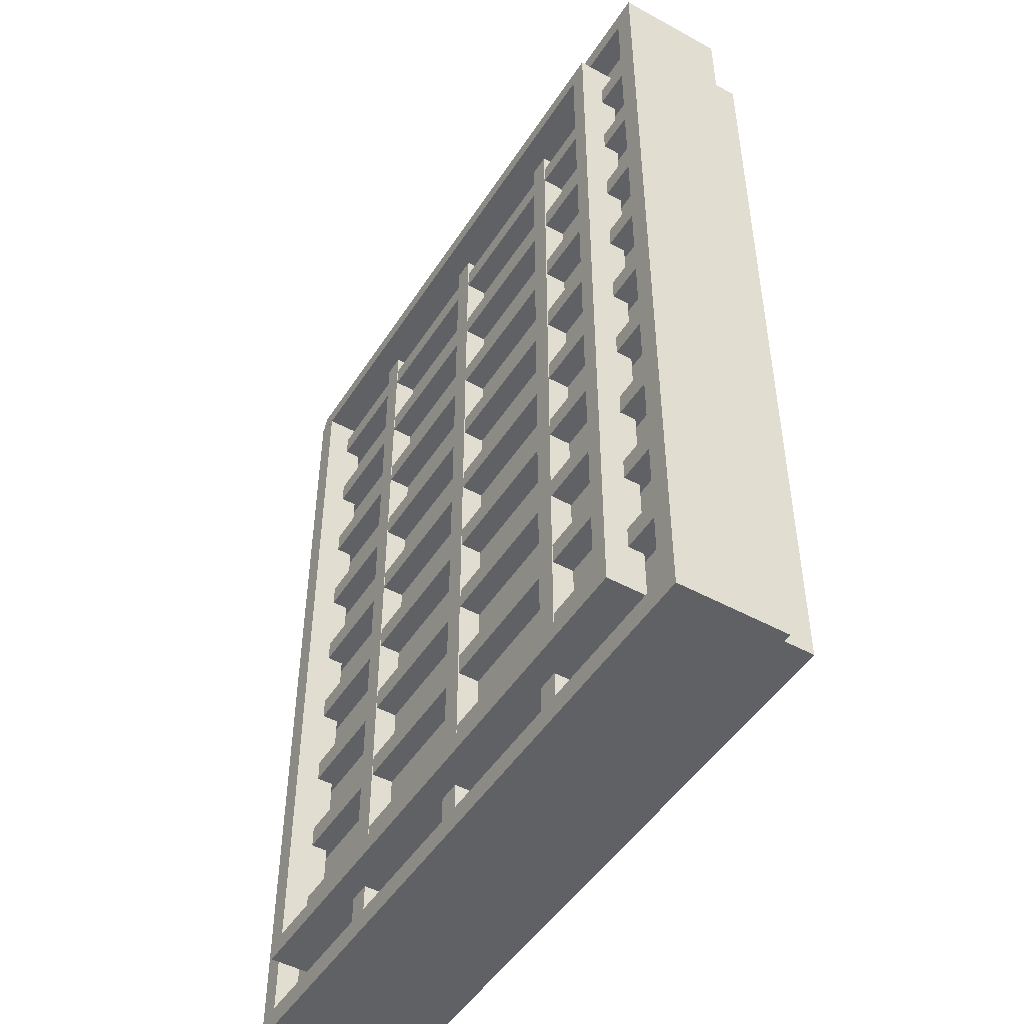
<metadata>
{"format":"obj","ext":"obj","renderer":"f3d","projection":"perspective","resolution":1024,"background":"white","views":[{"elev":-48.5,"azim":58.6,"up":"+Z"}]}
</metadata>
<code>
v 0.3329 0.003383 0.2167
v -0.2468 -0.01532 0.2167
v 0.3329 -0.01532 0.2167
v -0.2468 0.003383 0.2167
v 0.3329 -0.01532 0.198
v 0.3329 0.003383 0.198
v -0.2468 0.003383 0.198
v -0.2468 -0.01532 0.198
v 0.3329 0.003383 0.1424
v -0.2468 -0.01532 0.1424
v 0.3329 -0.01532 0.1424
v -0.2468 0.003383 0.1424
v 0.3329 -0.01532 0.1237
v 0.3329 0.003383 0.1237
v -0.2468 0.003383 0.1237
v -0.2468 -0.01532 0.1237
v 0.3329 0.003383 -0.008084
v -0.2468 -0.01532 -0.008084
v 0.3329 -0.01532 -0.008084
v -0.2468 0.003383 -0.008084
v 0.3329 -0.01532 -0.02678
v 0.3329 0.003383 -0.02678
v -0.2468 0.003383 -0.02678
v -0.2468 -0.01532 -0.02678
v 0.3329 0.003383 -0.1564
v -0.2468 -0.01532 -0.1564
v 0.3329 -0.01532 -0.1564
v -0.2468 0.003383 -0.1564
v 0.3329 -0.01532 -0.1751
v 0.3329 0.003383 -0.1751
v -0.2468 0.003383 -0.1751
v -0.2468 -0.01532 -0.1751
v 0.3329 0.003383 -0.2315
v -0.2468 -0.01532 -0.2315
v 0.3329 -0.01532 -0.2315
v -0.2468 0.003383 -0.2315
v 0.3329 -0.01532 -0.2502
v 0.3329 0.003383 -0.2502
v -0.2468 0.003383 -0.2502
v -0.2468 -0.01532 -0.2502
v 0.3329 0.003383 -0.08269
v -0.2468 -0.01532 -0.08269
v 0.3329 -0.01532 -0.08269
v -0.2468 0.003383 -0.08269
v 0.3329 -0.01532 -0.1014
v 0.3329 0.003383 -0.1014
v -0.2468 0.003383 -0.1014
v -0.2468 -0.01532 -0.1014
v 0.3329 0.003383 0.06685
v -0.2468 -0.01532 0.06685
v 0.3329 -0.01532 0.06685
v -0.2468 0.003383 0.06685
v 0.3329 -0.01532 0.04815
v 0.3329 0.003383 0.04815
v -0.2468 0.003383 0.04815
v -0.2468 -0.01532 0.04815
v 0.3329 0.003383 -0.3818
v -0.2468 -0.01532 -0.3818
v 0.3329 -0.01532 -0.3818
v -0.2468 0.003383 -0.3818
v 0.3329 -0.01532 -0.4005
v 0.3329 0.003383 -0.4005
v -0.2468 0.003383 -0.4005
v -0.2468 -0.01532 -0.4005
v 0.3329 0.003383 -0.3071
v -0.2468 -0.01532 -0.3071
v 0.3329 -0.01532 -0.3071
v -0.2468 0.003383 -0.3071
v 0.3329 -0.01532 -0.3258
v 0.3329 0.003383 -0.3258
v -0.2468 0.003383 -0.3258
v -0.2468 -0.01532 -0.3258
v 0.174 -0.01583 -0.4757
v 0.174 0.002864 0.291
v 0.174 0.002864 -0.4757
v 0.174 -0.01583 0.291
v 0.1927 0.002864 0.291
v 0.1927 -0.01583 -0.4757
v 0.1927 -0.01583 0.291
v 0.1927 0.002864 -0.4757
v -0.1065 -0.01583 -0.4757
v -0.1065 0.002864 0.291
v -0.1065 0.002864 -0.4757
v -0.1065 -0.01583 0.291
v -0.08781 0.002864 0.291
v -0.08781 -0.01583 -0.4757
v -0.08781 -0.01583 0.291
v -0.08781 0.002864 -0.4757
v 0.05244 -0.01583 0.291
v 0.03374 0.002864 0.291
v 0.03374 -0.01583 0.291
v 0.05244 0.002864 0.291
v 0.03605 0.002864 0.2817
v 0.05013 -0.01583 0.2817
v 0.05013 0.002864 0.2817
v 0.03605 -0.01583 0.2817
v 0.03374 -0.01583 0.2817
v 0.03374 0.002864 -0.4757
v 0.03374 -0.01583 -0.4757
v 0.05244 0.002864 0.2817
v 0.03374 0.002864 0.2817
v 0.05244 -0.01583 0.2817
v 0.05244 0.002864 -0.4757
v 0.05244 -0.01583 -0.4757
v -0.2388 0.1151 -0.4667
v 0.3222 0.002918 -0.4667
v -0.2388 0.002918 -0.4667
v 0.3222 0.1151 -0.4667
v -0.2388 0.002918 0.2813
v 0.3222 0.1151 0.2813
v 0.3222 0.002918 0.2813
v -0.2388 0.1151 0.2813
v 0.2903 -0.001743 -0.4274
v 0.2903 -0.03539 -0.443
v 0.2903 -0.001743 -0.443
v 0.2903 -0.03539 -0.4274
v -0.2091 -0.001743 -0.443
v -0.2091 -0.03539 -0.4274
v -0.2091 -0.03539 -0.443
v -0.2091 -0.001743 -0.4274
v 0.2907 -0.03539 0.2508
v 0.2751 -0.001741 0.2508
v 0.2751 -0.03539 0.2508
v 0.2907 -0.001741 0.2508
v 0.2751 -0.001741 -0.443
v 0.2751 -0.03539 -0.443
v 0.2907 -0.001741 -0.443
v 0.2907 -0.03539 -0.443
v -0.1935 -0.001743 0.2352
v 0.2903 -0.03539 0.2352
v -0.1935 -0.03539 0.2352
v 0.2903 -0.001743 0.2352
v -0.2091 -0.03539 0.2508
v -0.2013 -0.03539 0.2352
v 0.2903 -0.001743 0.2508
v 0.2903 -0.03539 0.2508
v -0.2013 -0.03539 0.243
v -0.2013 -0.001743 0.2352
v -0.2091 -0.001743 0.2508
v -0.2013 -0.001743 0.243
v -0.1939 -0.03199 0.2429
v -0.2017 -0.03537 0.243
v -0.1939 -0.03537 0.2429
v -0.2017 -0.03199 0.243
v -0.1939 -0.03537 0.2352
v -0.1939 -0.001721 0.2429
v -0.2095 -0.001721 0.2507
v -0.1939 -0.03537 -0.443
v -0.1939 -0.03199 0.2352
v -0.2017 -0.001721 0.243
v -0.2095 -0.03537 0.2507
v -0.2095 -0.03537 -0.443
v -0.1939 -0.001721 -0.443
v -0.1939 -0.001721 0.2352
v -0.2095 -0.001721 -0.443
v -0.1939 -0.03539 0.2352
v -0.2017 -0.03538 0.2429
v -0.1939 -0.03538 0.2429
v 0.3423 0.07722 -0.4663
v 0.3423 -0.01628 -0.485
v 0.3423 0.07722 -0.485
v 0.3423 -0.01628 -0.4663
v -0.2561 0.07722 -0.485
v -0.2561 -0.01628 -0.4663
v -0.2561 -0.01628 -0.485
v -0.2561 0.07722 -0.4663
v -0.2468 -0.01613 0.2819
v -0.2374 -0.01613 0.2819
v -0.2468 -0.01613 0.2912
v -0.2468 -0.006781 0.2819
v -0.2561 -0.01613 0.3006
v 0.03603 -0.01613 0.2819
v 0.03374 -0.01613 0.2911
v -0.2468 -0.006781 0.2912
v -0.2374 -0.006781 0.2819
v 0.05244 -0.01613 0.2911
v -0.2468 -0.002106 0.2912
v 0.03554 -0.00484 0.2819
v 0.3423 -0.01613 0.3006
v 0.03325 -0.00484 0.2911
v -0.2468 0.07737 0.2912
v -0.2374 -0.002106 0.2819
v 0.3423 -0.01613 0.2819
v 0.3423 0.07737 0.3006
v 0.05195 -0.00484 0.2911
v -0.2561 0.07737 0.3006
v -0.2468 0.07737 0.2819
v -0.2468 -0.002106 0.2819
v 0.03554 0.00451 0.2819
v 0.05244 -0.01613 0.2819
v 0.03325 0.00451 0.2911
v 0.04967 -0.00484 0.2819
v -0.2374 0.07737 0.2819
v 0.05015 -0.01613 0.2819
v 0.3423 0.07737 0.2819
v 0.05195 0.00451 0.2911
v 0.04967 0.00451 0.2819
v -0.2381 -0.00215 0.2909
v -0.2381 -0.006825 0.2817
v -0.2381 -0.00215 0.2817
v -0.2381 -0.006825 0.2909
v -0.2381 -0.01622 0.2817
v -0.2475 -0.006825 0.2909
v -0.2475 -0.00215 0.2909
v -0.2381 0.002525 0.2817
v -0.2475 -0.01622 0.2909
v -0.2381 0.07728 0.2817
v -0.2568 -0.01622 -0.4852
v -0.2568 0.07728 0.3002
v -0.2475 0.002525 0.2909
v -0.2381 0.07728 -0.4852
v -0.2381 0.07728 0.2909
v -0.2381 -0.01622 -0.4852
v -0.2568 -0.01622 0.3002
v -0.2381 0.002525 0.2909
v -0.2475 0.07728 0.2909
v -0.2568 0.07728 -0.4852
v 0.3431 -0.01628 0.3004
v 0.3244 0.07722 0.3004
v 0.3244 -0.01628 0.3004
v 0.3431 0.07722 0.3004
v 0.3244 0.07722 -0.485
v 0.3244 -0.01628 -0.485
v 0.3431 0.07722 -0.485
v 0.3431 -0.01628 -0.485
g mesh1_mesh1-geometry
f 1 2 3
f 2 1 4
f 3 2 1
f 4 1 2
f 2 5 3
f 3 5 2
f 3 6 1
f 1 6 3
f 6 4 1
f 1 4 6
f 7 2 4
f 4 2 7
f 5 2 8
f 8 2 5
f 6 3 5
f 5 3 6
f 4 6 7
f 7 6 4
f 2 7 8
f 8 7 2
f 8 6 5
f 5 6 8
f 6 8 7
f 7 8 6
g mesh2_mesh2-geometry
l 3 2
l 1 3
l 3 5
l 2 4
l 2 8
l 4 1
l 1 6
l 5 8
l 6 5
l 4 7
l 8 7
l 7 6
g mesh3_mesh3-geometry
f 9 10 11
f 10 9 12
f 11 10 9
f 12 9 10
f 10 13 11
f 11 13 10
f 11 14 9
f 9 14 11
f 14 12 9
f 9 12 14
f 15 10 12
f 12 10 15
f 13 10 16
f 16 10 13
f 14 11 13
f 13 11 14
f 12 14 15
f 15 14 12
f 10 15 16
f 16 15 10
f 16 14 13
f 13 14 16
f 14 16 15
f 15 16 14
g mesh4_mesh4-geometry
l 11 10
l 9 11
l 11 13
l 10 12
l 10 16
l 12 9
l 9 14
l 13 16
l 14 13
l 12 15
l 16 15
l 15 14
g mesh5_mesh5-geometry
f 17 18 19
f 18 17 20
f 19 18 17
f 20 17 18
f 18 21 19
f 19 21 18
f 19 22 17
f 17 22 19
f 22 20 17
f 17 20 22
f 23 18 20
f 20 18 23
f 21 18 24
f 24 18 21
f 22 19 21
f 21 19 22
f 20 22 23
f 23 22 20
f 18 23 24
f 24 23 18
f 24 22 21
f 21 22 24
f 22 24 23
f 23 24 22
g mesh6_mesh6-geometry
l 19 18
l 17 19
l 19 21
l 18 20
l 18 24
l 20 17
l 17 22
l 21 24
l 22 21
l 20 23
l 24 23
l 23 22
g mesh7_mesh7-geometry
f 25 26 27
f 26 25 28
f 27 26 25
f 28 25 26
f 26 29 27
f 27 29 26
f 27 30 25
f 25 30 27
f 30 28 25
f 25 28 30
f 31 26 28
f 28 26 31
f 29 26 32
f 32 26 29
f 30 27 29
f 29 27 30
f 28 30 31
f 31 30 28
f 26 31 32
f 32 31 26
f 32 30 29
f 29 30 32
f 30 32 31
f 31 32 30
g mesh8_mesh8-geometry
l 27 26
l 25 27
l 27 29
l 26 28
l 26 32
l 28 25
l 25 30
l 29 32
l 30 29
l 28 31
l 32 31
l 31 30
g mesh9_mesh9-geometry
f 33 34 35
f 34 33 36
f 35 34 33
f 36 33 34
f 34 37 35
f 35 37 34
f 35 38 33
f 33 38 35
f 38 36 33
f 33 36 38
f 39 34 36
f 36 34 39
f 37 34 40
f 40 34 37
f 38 35 37
f 37 35 38
f 36 38 39
f 39 38 36
f 34 39 40
f 40 39 34
f 40 38 37
f 37 38 40
f 38 40 39
f 39 40 38
g mesh10_mesh10-geometry
l 35 34
l 33 35
l 35 37
l 34 36
l 34 40
l 36 33
l 33 38
l 37 40
l 38 37
l 36 39
l 40 39
l 39 38
g mesh11_mesh11-geometry
f 41 42 43
f 42 41 44
f 43 42 41
f 44 41 42
f 42 45 43
f 43 45 42
f 43 46 41
f 41 46 43
f 46 44 41
f 41 44 46
f 47 42 44
f 44 42 47
f 45 42 48
f 48 42 45
f 46 43 45
f 45 43 46
f 44 46 47
f 47 46 44
f 42 47 48
f 48 47 42
f 48 46 45
f 45 46 48
f 46 48 47
f 47 48 46
g mesh12_mesh12-geometry
l 43 42
l 41 43
l 43 45
l 42 44
l 42 48
l 44 41
l 41 46
l 45 48
l 46 45
l 44 47
l 48 47
l 47 46
g mesh13_mesh13-geometry
f 49 50 51
f 50 49 52
f 51 50 49
f 52 49 50
f 50 53 51
f 51 53 50
f 51 54 49
f 49 54 51
f 54 52 49
f 49 52 54
f 55 50 52
f 52 50 55
f 53 50 56
f 56 50 53
f 54 51 53
f 53 51 54
f 52 54 55
f 55 54 52
f 50 55 56
f 56 55 50
f 56 54 53
f 53 54 56
f 54 56 55
f 55 56 54
g mesh14_mesh14-geometry
l 51 50
l 49 51
l 51 53
l 50 52
l 50 56
l 52 49
l 49 54
l 53 56
l 54 53
l 52 55
l 56 55
l 55 54
g mesh15_mesh15-geometry
f 57 58 59
f 58 57 60
f 59 58 57
f 60 57 58
f 58 61 59
f 59 61 58
f 59 62 57
f 57 62 59
f 62 60 57
f 57 60 62
f 63 58 60
f 60 58 63
f 61 58 64
f 64 58 61
f 62 59 61
f 61 59 62
f 60 62 63
f 63 62 60
f 58 63 64
f 64 63 58
f 64 62 61
f 61 62 64
f 62 64 63
f 63 64 62
g mesh16_mesh16-geometry
l 59 58
l 57 59
l 59 61
l 58 60
l 58 64
l 60 57
l 57 62
l 61 64
l 62 61
l 60 63
l 64 63
l 63 62
g mesh17_mesh17-geometry
f 65 66 67
f 66 65 68
f 67 66 65
f 68 65 66
f 66 69 67
f 67 69 66
f 67 70 65
f 65 70 67
f 70 68 65
f 65 68 70
f 71 66 68
f 68 66 71
f 69 66 72
f 72 66 69
f 70 67 69
f 69 67 70
f 68 70 71
f 71 70 68
f 66 71 72
f 72 71 66
f 72 70 69
f 69 70 72
f 70 72 71
f 71 72 70
g mesh18_mesh18-geometry
l 67 66
l 65 67
l 67 69
l 66 68
l 66 72
l 68 65
l 65 70
l 69 72
l 70 69
l 68 71
l 72 71
l 71 70
g mesh19_mesh19-geometry
f 73 74 75
f 74 73 76
f 75 74 73
f 76 73 74
f 77 75 74
f 74 75 77
f 75 78 73
f 73 78 75
f 73 79 76
f 76 79 73
f 79 74 76
f 76 74 79
f 75 77 80
f 80 77 75
f 74 79 77
f 77 79 74
f 78 75 80
f 80 75 78
f 79 73 78
f 78 73 79
f 79 80 77
f 77 80 79
f 80 79 78
f 78 79 80
g mesh20_mesh20-geometry
l 76 73
l 76 79
l 74 76
l 73 75
l 73 78
l 77 79
l 79 78
l 75 74
l 74 77
l 75 80
l 78 80
l 80 77
g mesh21_mesh21-geometry
f 81 82 83
f 82 81 84
f 83 82 81
f 84 81 82
f 85 83 82
f 82 83 85
f 83 86 81
f 81 86 83
f 81 87 84
f 84 87 81
f 87 82 84
f 84 82 87
f 83 85 88
f 88 85 83
f 82 87 85
f 85 87 82
f 86 83 88
f 88 83 86
f 87 81 86
f 86 81 87
f 87 88 85
f 85 88 87
f 88 87 86
f 86 87 88
g mesh22_mesh22-geometry
l 84 81
l 84 87
l 82 84
l 81 83
l 81 86
l 85 87
l 87 86
l 83 82
l 82 85
l 83 88
l 86 88
l 88 85
g mesh23_mesh23-geometry
f 89 90 91
f 90 89 92
f 91 90 89
f 92 89 90
f 93 91 90
f 90 91 93
f 91 94 89
f 89 94 91
f 94 92 89
f 89 92 94
f 95 90 92
f 92 90 95
f 91 93 96
f 96 93 91
f 90 95 93
f 93 95 90
f 94 91 96
f 96 91 94
f 92 94 95
f 95 94 92
f 93 97 96
f 96 97 93
f 95 98 93
f 93 98 95
f 99 94 96
f 96 94 99
f 94 100 95
f 95 100 94
f 97 93 101
f 101 93 97
f 99 96 97
f 97 96 99
f 100 98 95
f 95 98 100
f 93 98 101
f 101 98 93
f 99 102 94
f 94 102 99
f 100 94 102
f 102 94 100
f 101 99 97
f 97 99 101
f 98 100 103
f 103 100 98
f 99 101 98
f 98 101 99
f 102 99 104
f 104 99 102
f 102 103 100
f 100 103 102
f 104 98 103
f 103 98 104
f 98 104 99
f 99 104 98
f 103 102 104
f 104 102 103
g mesh24_mesh24-geometry
l 98 101
l 99 98
l 98 103
l 93 101
l 97 101
l 99 104
l 97 99
l 104 103
l 103 100
l 90 93
l 96 93
l 96 97
l 102 104
l 95 100
l 102 100
l 90 92
l 91 90
l 91 96
l 94 102
l 92 95
l 94 95
l 89 92
l 91 89
l 89 94
g mesh25_mesh25-geometry
f 105 106 107
f 106 105 108
f 107 106 105
f 108 105 106
f 106 109 107
f 107 109 106
f 109 105 107
f 107 105 109
f 105 110 108
f 108 110 105
f 110 106 108
f 108 106 110
f 109 106 111
f 111 106 109
f 105 109 112
f 112 109 105
f 110 105 112
f 112 105 110
f 106 110 111
f 111 110 106
f 110 109 111
f 111 109 110
f 109 110 112
f 112 110 109
g mesh26_mesh26-geometry
l 111 106
l 109 111
l 111 110
l 106 107
l 106 108
l 109 112
l 107 109
l 110 108
l 112 110
l 107 105
l 108 105
l 105 112
g mesh27_mesh27-geometry
f 113 114 115
f 114 113 116
f 115 114 113
f 116 113 114
f 114 117 115
f 115 117 114
f 117 113 115
f 115 113 117
f 113 118 116
f 116 118 113
f 118 114 116
f 116 114 118
f 117 114 119
f 119 114 117
f 113 117 120
f 120 117 113
f 118 113 120
f 120 113 118
f 114 118 119
f 119 118 114
f 118 117 119
f 119 117 118
f 117 118 120
f 120 118 117
g mesh28_mesh28-geometry
l 115 117
l 114 115
l 115 113
l 117 120
l 117 119
l 114 116
l 119 114
l 116 113
l 113 120
l 120 118
l 119 118
l 118 116
g mesh29_mesh29-geometry
f 121 122 123
f 122 121 124
f 123 122 121
f 124 121 122
f 125 123 122
f 122 123 125
f 126 121 123
f 123 121 126
f 121 127 124
f 124 127 121
f 127 122 124
f 124 122 127
f 123 125 126
f 126 125 123
f 122 127 125
f 125 127 122
f 121 126 128
f 128 126 121
f 127 121 128
f 128 121 127
f 125 128 126
f 126 128 125
f 128 125 127
f 127 125 128
g mesh30_mesh30-geometry
l 128 127
l 126 128
l 121 128
l 127 124
l 125 127
l 123 126
l 126 125
l 123 121
l 124 121
l 122 124
l 125 122
l 122 123
g mesh31_mesh31-geometry
f 129 130 131
f 130 129 132
f 131 130 129
f 132 129 130
f 130 133 131
f 131 133 130
f 134 129 131
f 131 129 134
f 129 135 132
f 132 135 129
f 135 130 132
f 132 130 135
f 133 130 136
f 136 130 133
f 131 133 137
f 137 133 131
f 129 134 138
f 138 134 129
f 134 131 137
f 137 131 134
f 135 129 139
f 139 129 135
f 130 135 136
f 136 135 130
f 135 133 136
f 136 133 135
f 133 140 137
f 137 140 133
f 137 138 134
f 134 138 137
f 140 129 138
f 138 129 140
f 139 129 140
f 140 129 139
f 133 135 139
f 139 135 133
f 140 133 139
f 139 133 140
f 138 137 140
f 140 137 138
g mesh32_mesh32-geometry
l 129 138
l 131 129
l 132 129
l 140 138
l 138 134
l 134 131
l 131 130
l 131 137
l 130 132
l 132 135
l 137 140
l 140 139
l 137 134
l 130 136
l 137 133
l 135 139
l 136 135
l 139 133
l 133 136
g mesh33_mesh33-geometry
f 141 142 143
f 142 141 144
f 143 142 141
f 144 141 142
f 142 145 143
f 143 145 142
f 145 141 143
f 143 141 145
f 146 144 141
f 141 144 146
f 147 142 144
f 144 142 147
f 145 142 148
f 148 142 145
f 141 145 149
f 149 145 141
f 144 146 150
f 150 146 144
f 149 146 141
f 141 146 149
f 142 147 151
f 151 147 142
f 147 144 150
f 150 144 147
f 148 142 152
f 152 142 148
f 153 145 148
f 148 145 153
f 145 154 149
f 149 154 145
f 154 150 146
f 146 150 154
f 146 149 154
f 154 149 146
f 155 151 147
f 147 151 155
f 152 142 151
f 151 142 152
f 150 155 147
f 147 155 150
f 155 148 152
f 152 148 155
f 145 153 154
f 154 153 145
f 148 155 153
f 153 155 148
f 150 154 153
f 153 154 150
f 151 155 152
f 152 155 151
f 150 153 155
f 155 153 150
g mesh34_mesh34-geometry
l 153 154
l 155 153
l 148 153
l 149 154
l 154 146
l 152 155
l 155 147
l 152 148
l 145 148
l 149 141
l 145 149
l 141 146
l 146 150
l 151 152
l 150 147
l 147 151
l 143 145
l 156 145
l 143 141
l 141 144
l 150 144
l 142 151
l 151 157
l 143 142
l 158 143
l 157 156
l 144 142
l 157 158
g mesh35_mesh35-geometry
f 159 160 161
f 160 159 162
f 161 160 159
f 162 159 160
f 160 163 161
f 161 163 160
f 163 159 161
f 161 159 163
f 159 164 162
f 162 164 159
f 164 160 162
f 162 160 164
f 163 160 165
f 165 160 163
f 159 163 166
f 166 163 159
f 164 159 166
f 166 159 164
f 160 164 165
f 165 164 160
f 164 163 165
f 165 163 164
f 163 164 166
f 166 164 163
g mesh36_mesh36-geometry
l 161 163
l 160 161
l 161 159
l 163 166
l 163 165
l 160 162
l 165 160
l 162 159
l 159 166
l 166 164
l 165 164
l 164 162
g mesh37_mesh37-geometry
f 167 168 169
f 169 168 167
f 170 168 167
f 167 168 170
f 168 171 169
f 169 171 168
f 169 170 167
f 167 170 169
f 168 170 172
f 172 170 168
f 173 171 168
f 168 171 173
f 171 174 169
f 169 174 171
f 170 169 174
f 174 169 170
f 172 170 175
f 175 170 172
f 168 172 173
f 173 172 168
f 176 171 173
f 173 171 176
f 174 171 177
f 177 171 174
f 170 175 174
f 174 175 170
f 175 178 172
f 172 178 175
f 178 173 172
f 172 173 178
f 176 179 171
f 171 179 176
f 180 176 173
f 173 176 180
f 177 171 181
f 181 171 177
f 182 174 177
f 177 174 182
f 174 182 175
f 175 182 174
f 178 175 182
f 182 175 178
f 173 178 180
f 180 178 173
f 179 176 183
f 183 176 179
f 184 171 179
f 179 171 184
f 176 180 185
f 185 180 176
f 181 171 186
f 186 171 181
f 187 177 181
f 181 177 187
f 188 182 177
f 177 182 188
f 178 182 189
f 189 182 178
f 189 180 178
f 178 180 189
f 176 190 183
f 183 190 176
f 183 184 179
f 179 184 183
f 171 184 186
f 186 184 171
f 185 180 191
f 191 180 185
f 192 176 185
f 185 176 192
f 186 193 181
f 181 193 186
f 177 187 188
f 188 187 177
f 181 193 187
f 187 193 181
f 187 182 188
f 188 182 187
f 189 182 193
f 193 182 189
f 180 189 191
f 191 189 180
f 190 176 194
f 194 176 190
f 190 192 183
f 183 192 190
f 184 183 195
f 195 183 184
f 184 193 186
f 186 193 184
f 185 191 196
f 196 191 185
f 176 192 194
f 194 192 176
f 185 197 192
f 192 197 185
f 182 187 193
f 193 187 182
f 189 193 197
f 197 193 189
f 197 191 189
f 189 191 197
f 192 190 194
f 194 190 192
f 183 192 195
f 195 192 183
f 193 184 195
f 195 184 193
f 191 197 196
f 196 197 191
f 197 185 196
f 196 185 197
f 195 192 197
f 197 192 195
f 195 197 193
f 193 197 195
g mesh38_mesh38-geometry
l 193 187
l 195 193
l 182 193
l 181 187
l 187 188
l 183 195
l 195 184
l 175 182
l 188 182
l 177 182
l 181 186
l 177 181
l 188 177
l 183 179
l 190 183
l 184 186
l 179 184
l 175 170
l 174 175
l 174 177
l 186 171
l 171 179
l 194 190
l 170 167
l 174 170
l 169 174
l 169 171
l 194 192
l 194 176
l 167 168
l 169 167
l 168 169
l 192 197
l 192 185
l 176 173
l 176 185
l 168 172
l 189 197
l 197 196
l 185 196
l 173 172
l 173 180
l 172 178
l 191 189
l 178 189
l 196 191
l 180 191
l 180 178
g mesh39_mesh39-geometry
f 198 199 200
f 199 198 201
f 200 199 198
f 201 198 199
f 202 200 199
f 199 200 202
f 200 203 199
f 199 203 200
f 204 200 198
f 198 200 204
f 198 203 201
f 201 203 198
f 203 199 201
f 201 199 203
f 202 205 200
f 200 205 202
f 199 206 202
f 202 206 199
f 203 200 204
f 204 200 203
f 206 199 203
f 203 199 206
f 205 204 200
f 200 204 205
f 203 198 204
f 204 198 203
f 202 207 205
f 205 207 202
f 208 202 206
f 206 202 208
f 209 203 204
f 204 203 209
f 209 206 203
f 203 206 209
f 204 205 210
f 210 205 204
f 202 211 207
f 207 211 202
f 212 205 207
f 207 205 212
f 202 208 213
f 213 208 202
f 208 206 214
f 214 206 208
f 209 204 210
f 210 204 209
f 206 209 214
f 214 209 206
f 210 205 215
f 215 205 210
f 211 202 213
f 213 202 211
f 216 207 211
f 211 207 216
f 205 212 215
f 215 212 205
f 207 216 212
f 212 216 207
f 217 213 208
f 208 213 217
f 214 217 208
f 208 217 214
f 209 210 216
f 216 210 209
f 217 214 209
f 209 214 217
f 212 210 215
f 215 210 212
f 213 217 211
f 211 217 213
f 216 211 217
f 217 211 216
f 210 212 216
f 216 212 210
f 216 217 209
f 209 217 216
g mesh40_mesh40-geometry
l 211 207
l 217 211
l 213 211
l 207 212
l 205 207
l 208 217
l 217 209
l 208 213
l 202 213
l 212 216
l 215 212
l 200 205
l 205 215
l 205 210
l 214 208
l 216 209
l 209 214
l 202 199
l 202 206
l 216 210
l 210 215
l 199 200
l 200 198
l 204 200
l 210 204
l 206 214
l 199 201
l 203 199
l 203 206
l 201 198
l 198 204
l 204 203
l 201 203
g mesh41_mesh41-geometry
f 218 219 220
f 219 218 221
f 220 219 218
f 221 218 219
f 222 220 219
f 219 220 222
f 223 218 220
f 220 218 223
f 218 224 221
f 221 224 218
f 221 222 219
f 219 222 221
f 220 222 223
f 223 222 220
f 218 223 225
f 225 223 218
f 224 218 225
f 225 218 224
f 222 221 224
f 224 221 222
f 222 225 223
f 223 225 222
f 225 222 224
f 224 222 225
g mesh42_mesh42-geometry
l 225 224
l 223 225
l 218 225
l 224 221
l 222 224
l 220 223
l 223 222
l 220 218
l 221 218
l 219 221
l 222 219
l 219 220

</code>
